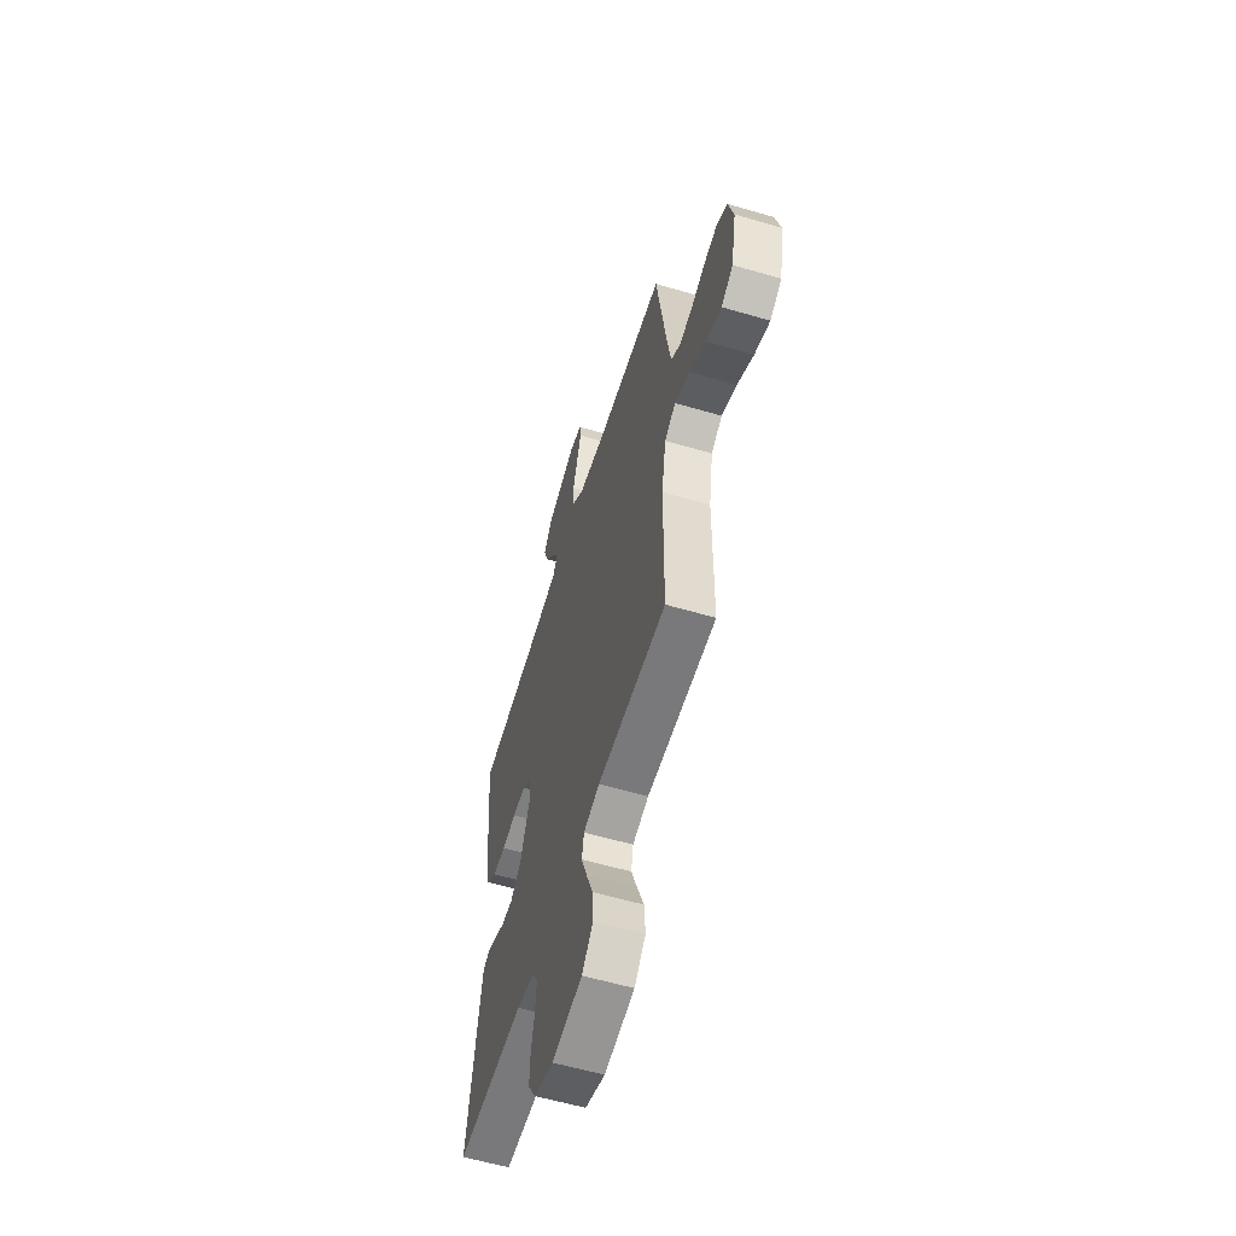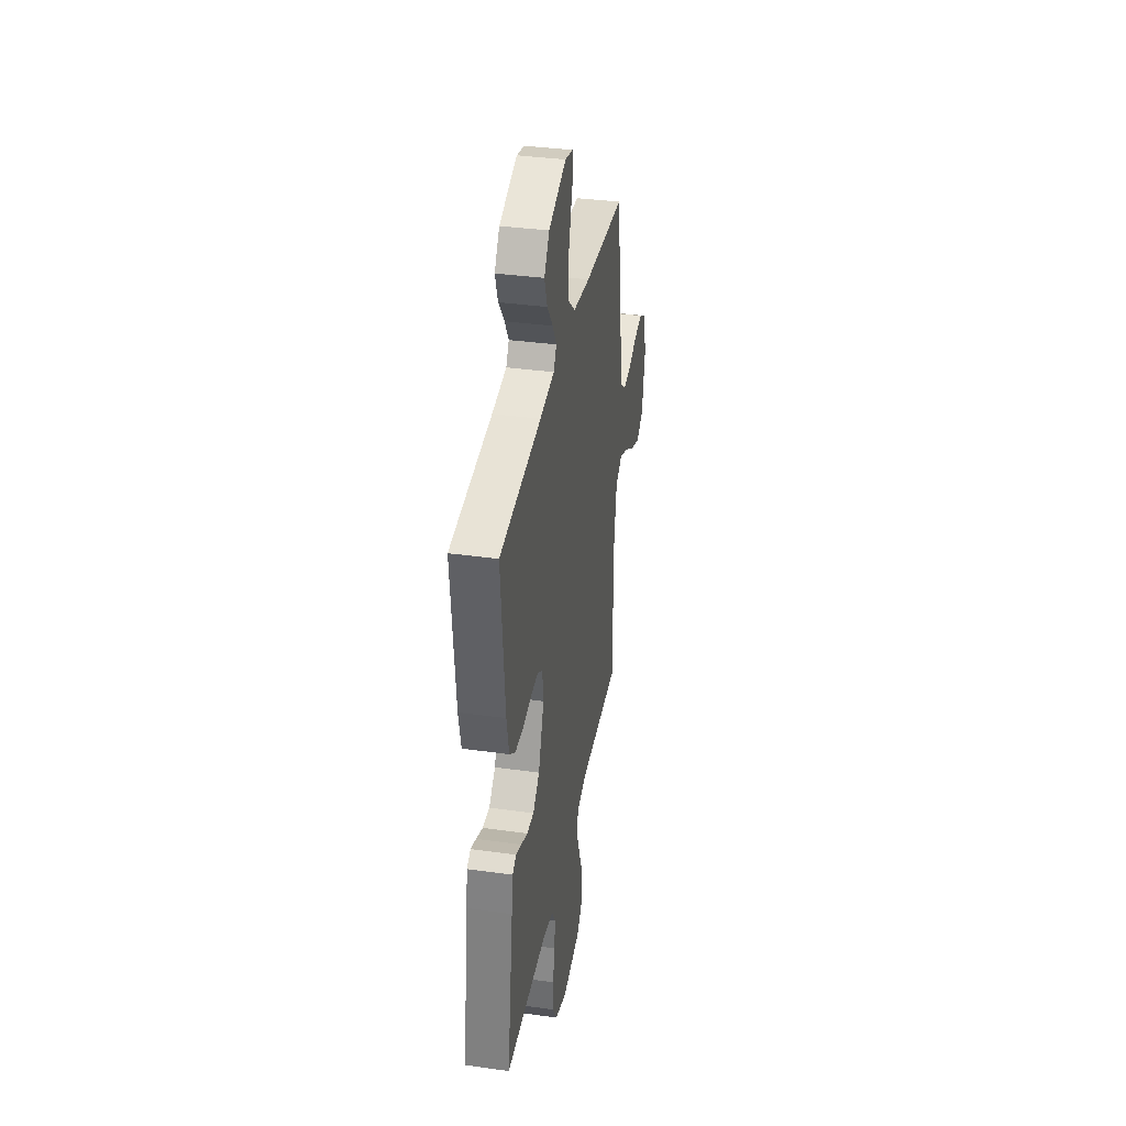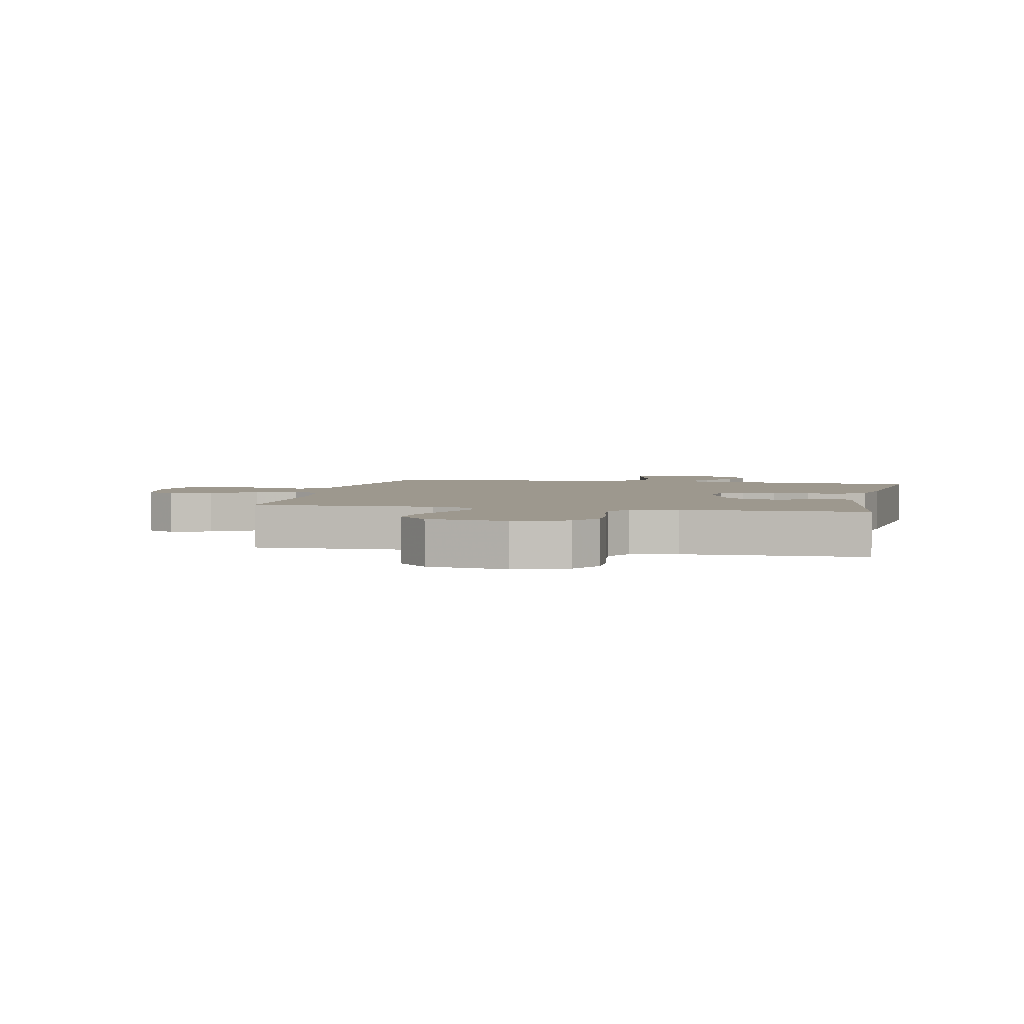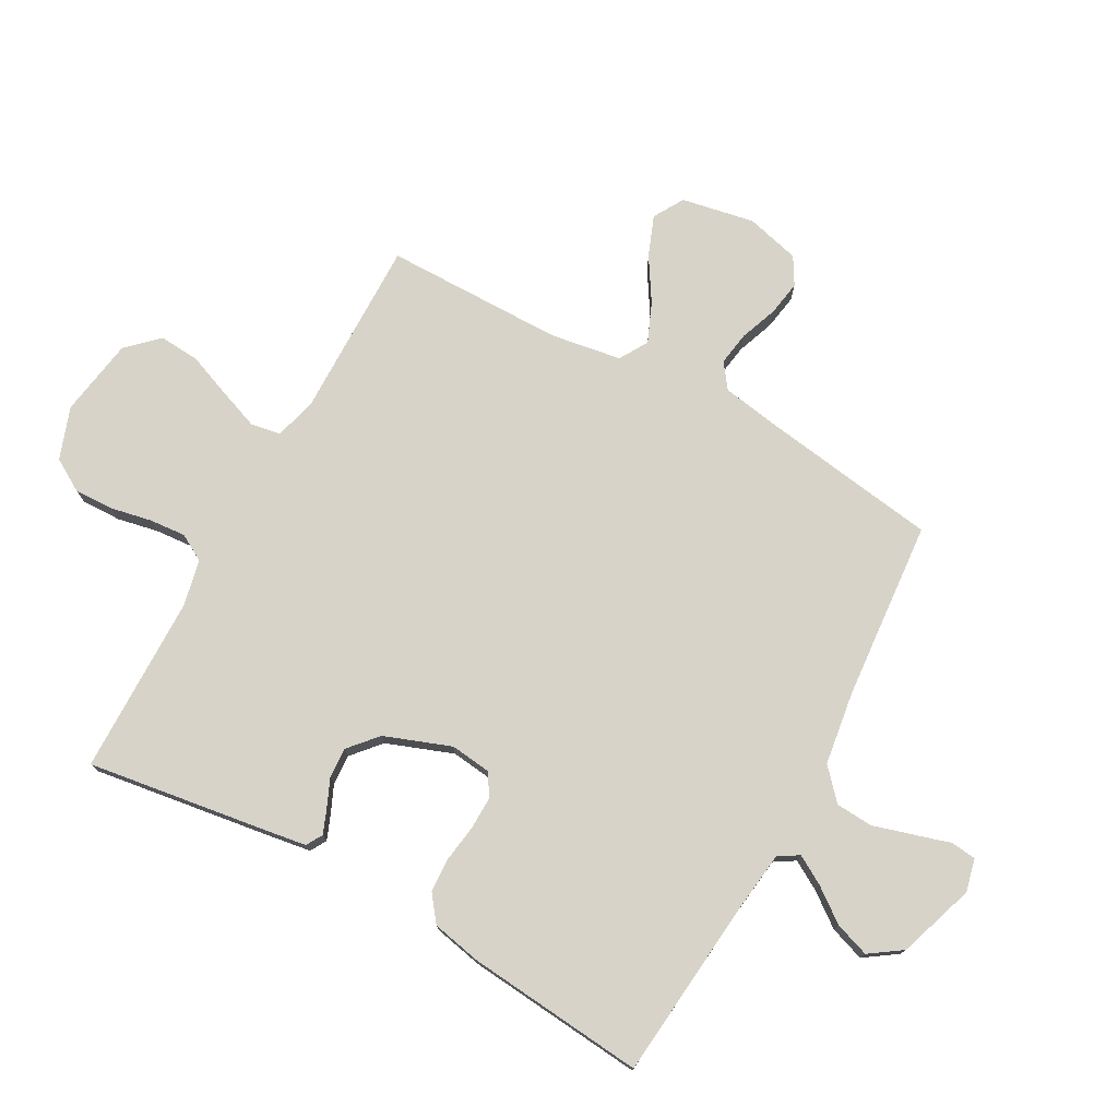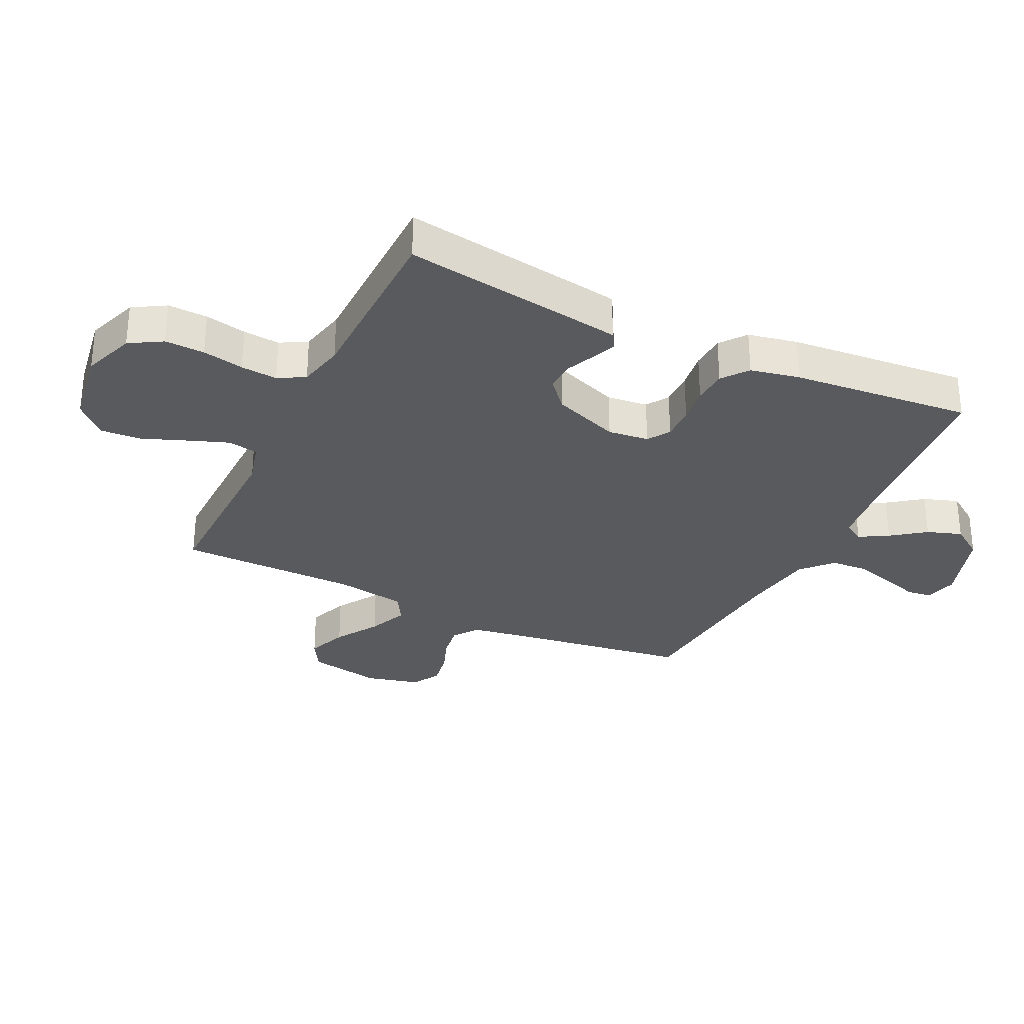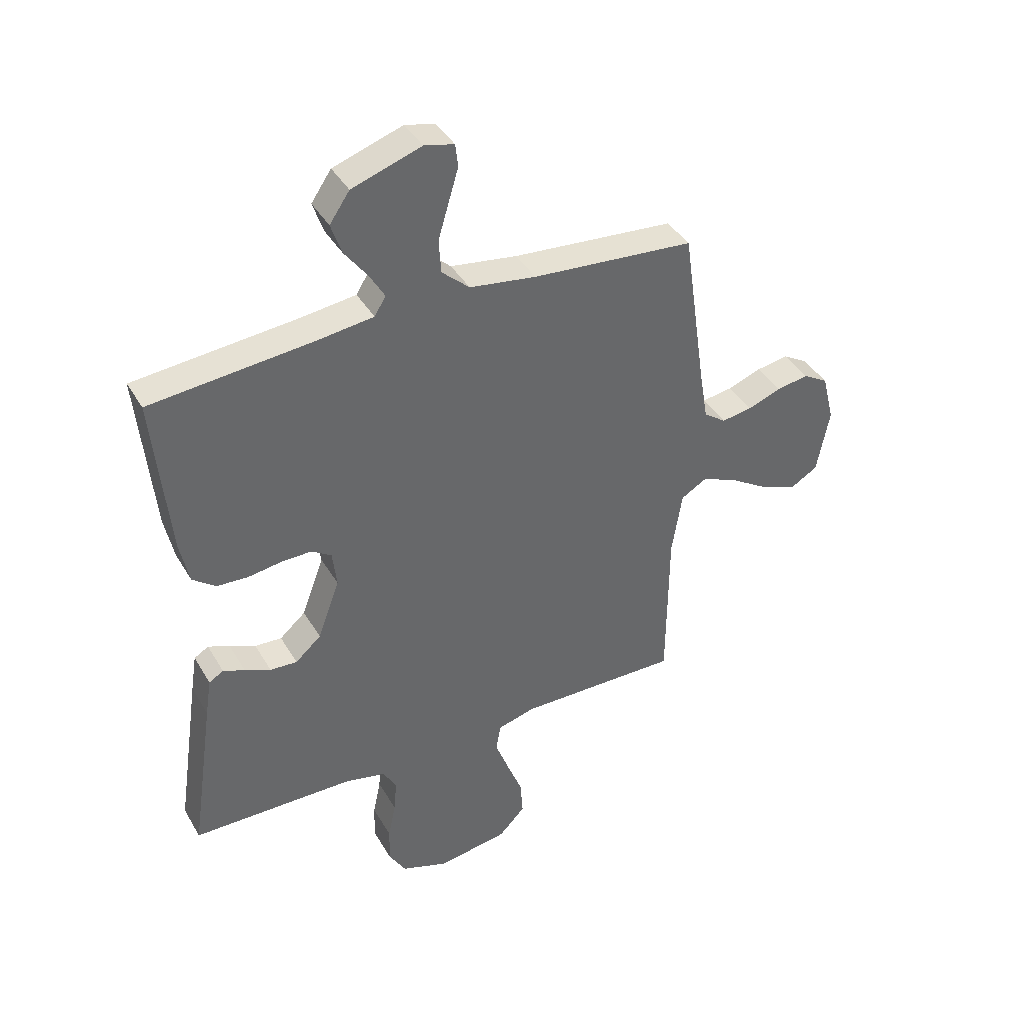
<metadata>
{"format":"obj","ext":"obj","renderer":"f3d","projection":"perspective","resolution":1024,"background":"white","views":[{"elev":-58.6,"azim":73.1,"up":"+Z"},{"elev":36.7,"azim":-79.8,"up":"+Z"},{"elev":3.2,"azim":-168.0,"up":"+Y"},{"elev":75.9,"azim":-61.1,"up":"+Y"},{"elev":-30.5,"azim":-115.9,"up":"+Y"},{"elev":40.2,"azim":-27.7,"up":"+Z"}]}
</metadata>
<code>
v -0.5 0.07 0.5
v -0.2 0.07 0.528
v -0.096 0.07 0.541
v -0.075 0.07 0.575
v -0.103 0.07 0.623
v -0.145 0.07 0.679
v -0.165 0.07 0.737
v -0.128 0.07 0.791
v 0 0.07 0.834
v 0.055 0.07 0.821
v 0.06 0.07 0.779
v 0.042 0.07 0.719
v 0.022 0.07 0.651
v 0.026 0.07 0.589
v 0.077 0.07 0.543
v 0.2 0.07 0.525
v 0.5 0.07 0.5
v 0.544 0.07 0.2
v 0.56 0.07 0.105
v 0.601 0.07 0.075
v 0.658 0.07 0.084
v 0.72 0.07 0.107
v 0.779 0.07 0.117
v 0.825 0.07 0.09
v 0.848 0.07 0
v 0.825 0.07 -0.122
v 0.774 0.07 -0.152
v 0.707 0.07 -0.126
v 0.635 0.07 -0.081
v 0.569 0.07 -0.053
v 0.521 0.07 -0.081
v 0.502 0.07 -0.2
v 0.5 0.07 -0.5
v 0.2 0.07 -0.496
v 0.13 0.07 -0.515
v 0.121 0.07 -0.565
v 0.146 0.07 -0.632
v 0.175 0.07 -0.706
v 0.18 0.07 -0.774
v 0.131 0.07 -0.825
v 0 0.07 -0.846
v -0.087 0.07 -0.815
v -0.119 0.07 -0.761
v -0.117 0.07 -0.695
v -0.103 0.07 -0.626
v -0.098 0.07 -0.565
v -0.123 0.07 -0.521
v -0.2 0.07 -0.504
v -0.5 0.07 -0.5
v -0.456 0.07 -0.2
v -0.445 0.07 -0.129
v -0.418 0.07 -0.113
v -0.378 0.07 -0.129
v -0.33 0.07 -0.15
v -0.28 0.07 -0.153
v -0.232 0.07 -0.111
v -0.191 0.07 0
v -0.199 0.07 0.068
v -0.236 0.07 0.092
v -0.292 0.07 0.091
v -0.354 0.07 0.082
v -0.412 0.07 0.085
v -0.455 0.07 0.118
v -0.472 0.07 0.2
v -0.5 0 0.5
v -0.2 0 0.528
v -0.096 0 0.541
v -0.075 0 0.575
v -0.103 0 0.623
v -0.145 0 0.679
v -0.165 0 0.737
v -0.128 0 0.791
v 0 0 0.834
v 0.055 0 0.821
v 0.06 0 0.779
v 0.042 0 0.719
v 0.022 0 0.651
v 0.026 0 0.589
v 0.077 0 0.543
v 0.2 0 0.525
v 0.5 0 0.5
v 0.544 0 0.2
v 0.56 0 0.105
v 0.601 0 0.075
v 0.658 0 0.084
v 0.72 0 0.107
v 0.779 0 0.117
v 0.825 0 0.09
v 0.848 0 0
v 0.825 0 -0.122
v 0.774 0 -0.152
v 0.707 0 -0.126
v 0.635 0 -0.081
v 0.569 0 -0.053
v 0.521 0 -0.081
v 0.502 0 -0.2
v 0.5 0 -0.5
v 0.2 0 -0.496
v 0.13 0 -0.515
v 0.121 0 -0.565
v 0.146 0 -0.632
v 0.175 0 -0.706
v 0.18 0 -0.774
v 0.131 0 -0.825
v 0 0 -0.846
v -0.087 0 -0.815
v -0.119 0 -0.761
v -0.117 0 -0.695
v -0.103 0 -0.626
v -0.098 0 -0.565
v -0.123 0 -0.521
v -0.2 0 -0.504
v -0.5 0 -0.5
v -0.456 0 -0.2
v -0.445 0 -0.129
v -0.418 0 -0.113
v -0.378 0 -0.129
v -0.33 0 -0.15
v -0.28 0 -0.153
v -0.232 0 -0.111
v -0.191 0 0
v -0.199 0 0.068
v -0.236 0 0.092
v -0.292 0 0.091
v -0.354 0 0.082
v -0.412 0 0.085
v -0.455 0 0.118
v -0.472 0 0.2
f 63 64 1 2
f 60 61 62 63
f 59 60 63 2
f 58 59 2 3
f 57 58 3 4
f 51 52 53 54
f 49 50 51 54
f 48 49 54 55
f 47 48 55 56
f 42 43 44 45
f 42 45 46
f 41 42 46
f 40 41 46
f 37 38 39 40
f 36 37 40 46
f 35 36 46 47
f 32 33 34
f 31 32 34 35
f 26 27 28 29
f 26 29 30
f 25 26 30
f 24 25 30
f 21 22 23 24
f 20 21 24 30
f 19 20 30 31
f 16 17 18
f 15 16 18 19
f 14 15 19 31
f 9 10 11 12
f 9 12 13
f 8 9 13 14
f 5 6 7 8
f 4 5 8 14
f 35 47 56 57
f 31 35 57
f 4 14 31 57
f 66 65 128 127
f 127 126 125 124
f 66 127 124 123
f 67 66 123 122
f 68 67 122 121
f 118 117 116 115
f 118 115 114 113
f 119 118 113 112
f 120 119 112 111
f 109 108 107 106
f 110 109 106
f 110 106 105
f 110 105 104
f 104 103 102 101
f 110 104 101 100
f 111 110 100 99
f 98 97 96
f 99 98 96 95
f 93 92 91 90
f 94 93 90
f 94 90 89
f 94 89 88
f 88 87 86 85
f 94 88 85 84
f 95 94 84 83
f 82 81 80
f 83 82 80 79
f 95 83 79 78
f 76 75 74 73
f 77 76 73
f 78 77 73 72
f 72 71 70 69
f 78 72 69 68
f 121 120 111 99
f 121 99 95
f 121 95 78 68
f 1 65 66 2
f 2 66 67 3
f 3 67 68 4
f 4 68 69 5
f 5 69 70 6
f 6 70 71 7
f 7 71 72 8
f 8 72 73 9
f 9 73 74 10
f 10 74 75 11
f 11 75 76 12
f 12 76 77 13
f 13 77 78 14
f 14 78 79 15
f 15 79 80 16
f 16 80 81 17
f 17 81 82 18
f 18 82 83 19
f 19 83 84 20
f 20 84 85 21
f 21 85 86 22
f 22 86 87 23
f 23 87 88 24
f 24 88 89 25
f 25 89 90 26
f 26 90 91 27
f 27 91 92 28
f 28 92 93 29
f 29 93 94 30
f 30 94 95 31
f 31 95 96 32
f 32 96 97 33
f 33 97 98 34
f 34 98 99 35
f 35 99 100 36
f 36 100 101 37
f 37 101 102 38
f 38 102 103 39
f 39 103 104 40
f 40 104 105 41
f 41 105 106 42
f 42 106 107 43
f 43 107 108 44
f 44 108 109 45
f 45 109 110 46
f 46 110 111 47
f 47 111 112 48
f 48 112 113 49
f 49 113 114 50
f 50 114 115 51
f 51 115 116 52
f 52 116 117 53
f 53 117 118 54
f 54 118 119 55
f 55 119 120 56
f 56 120 121 57
f 57 121 122 58
f 58 122 123 59
f 59 123 124 60
f 60 124 125 61
f 61 125 126 62
f 62 126 127 63
f 63 127 128 64
f 64 128 65 1

</code>
